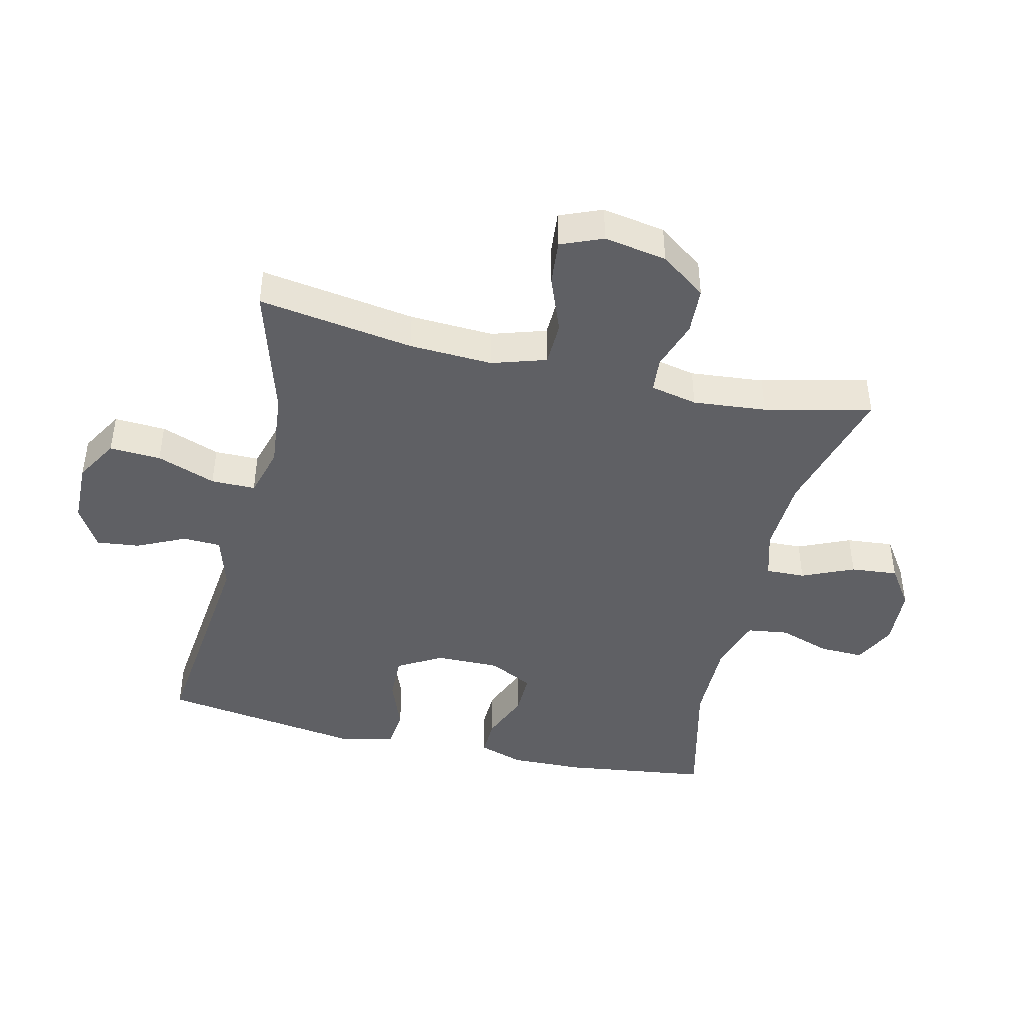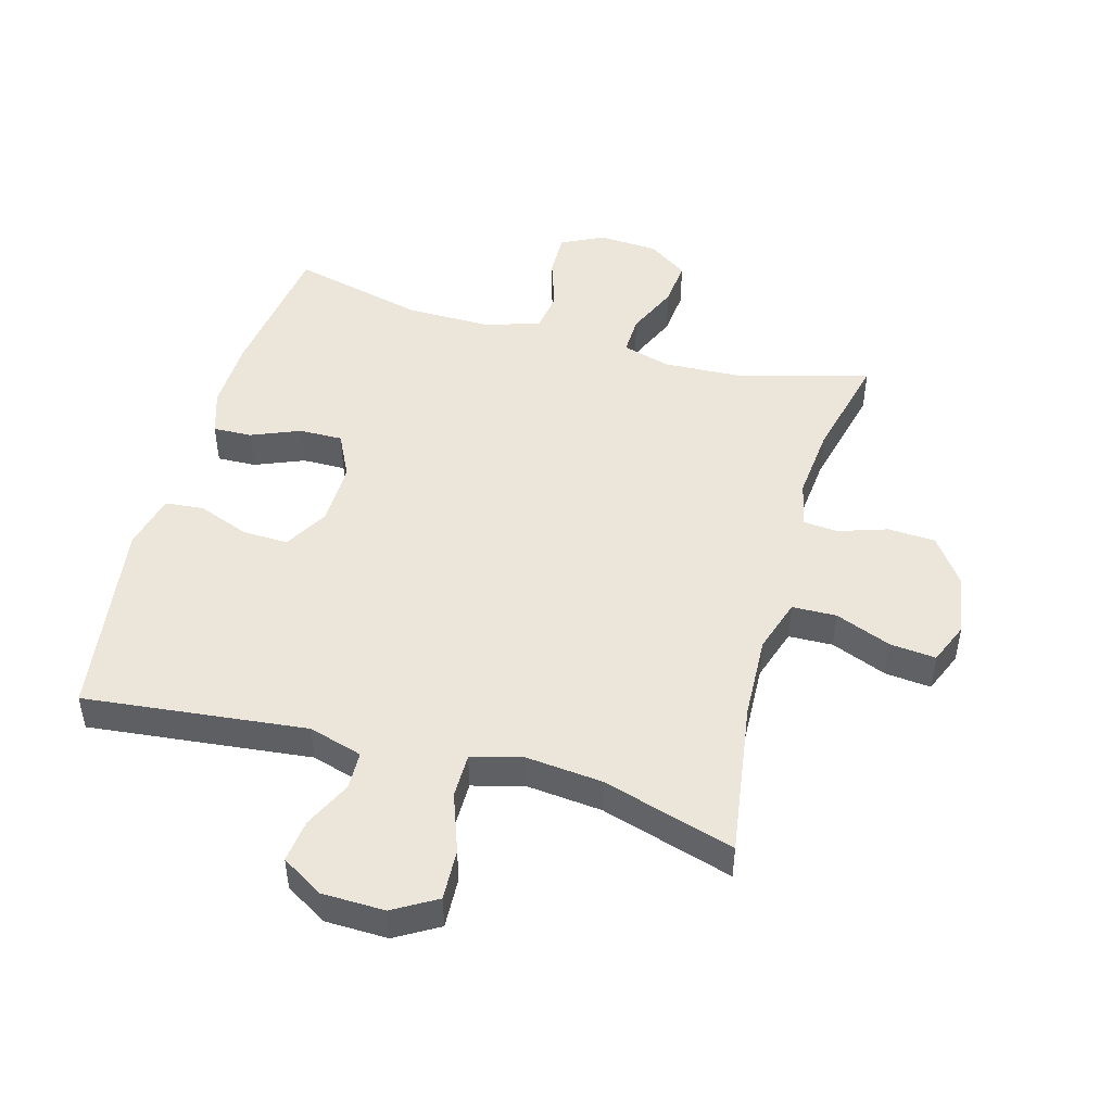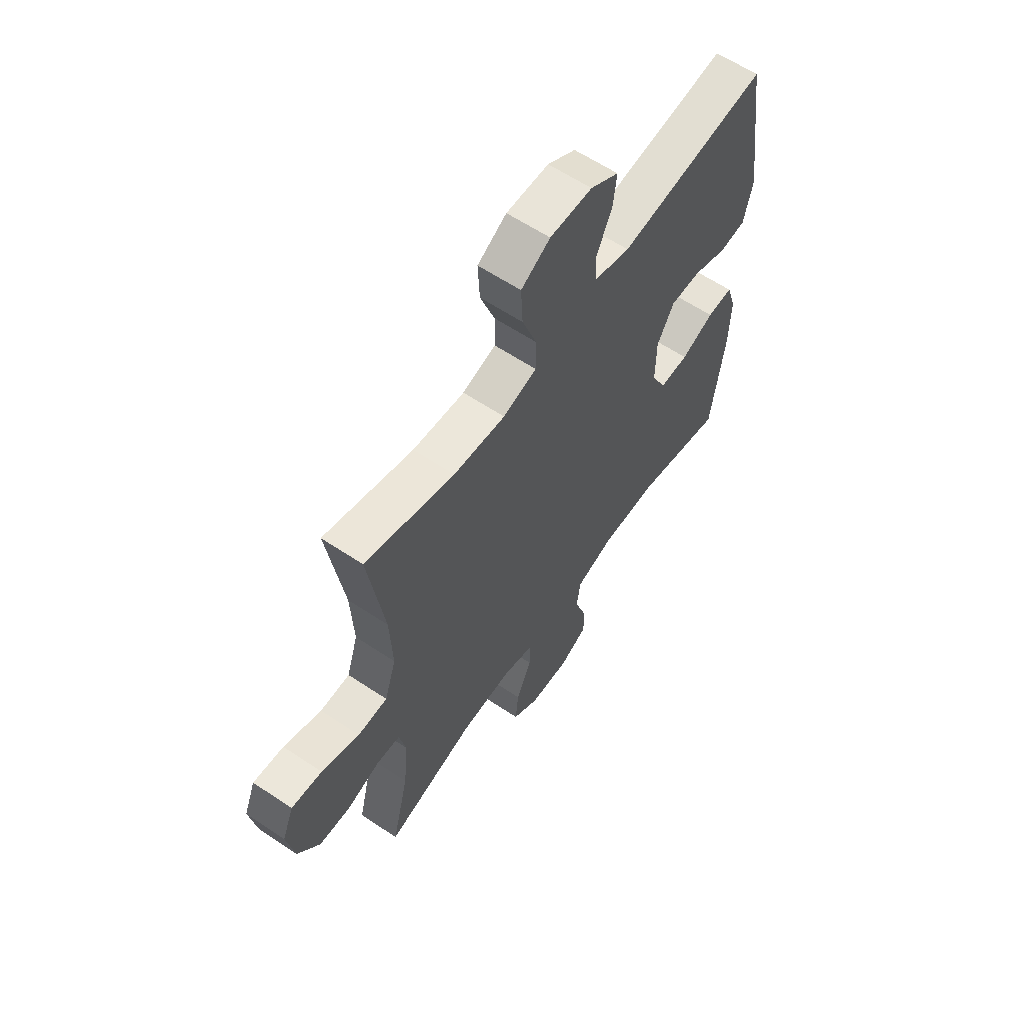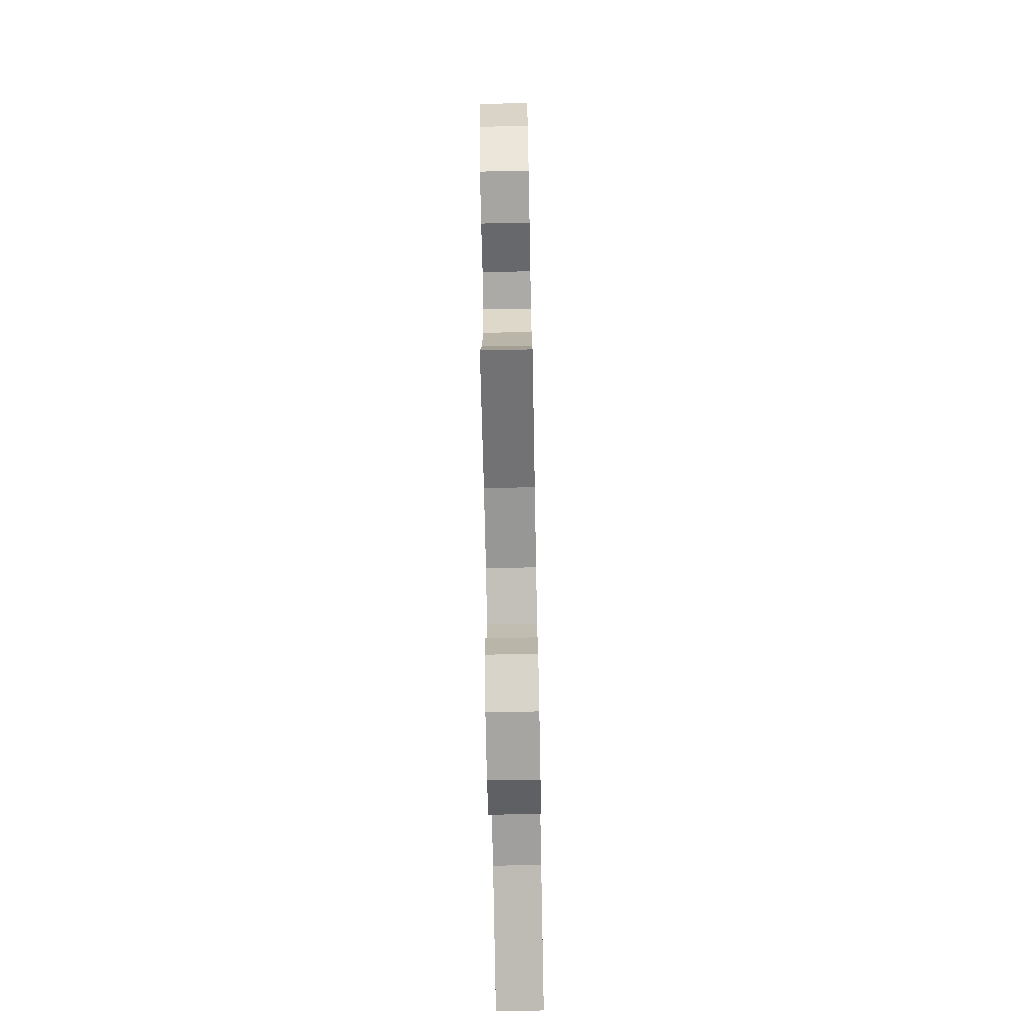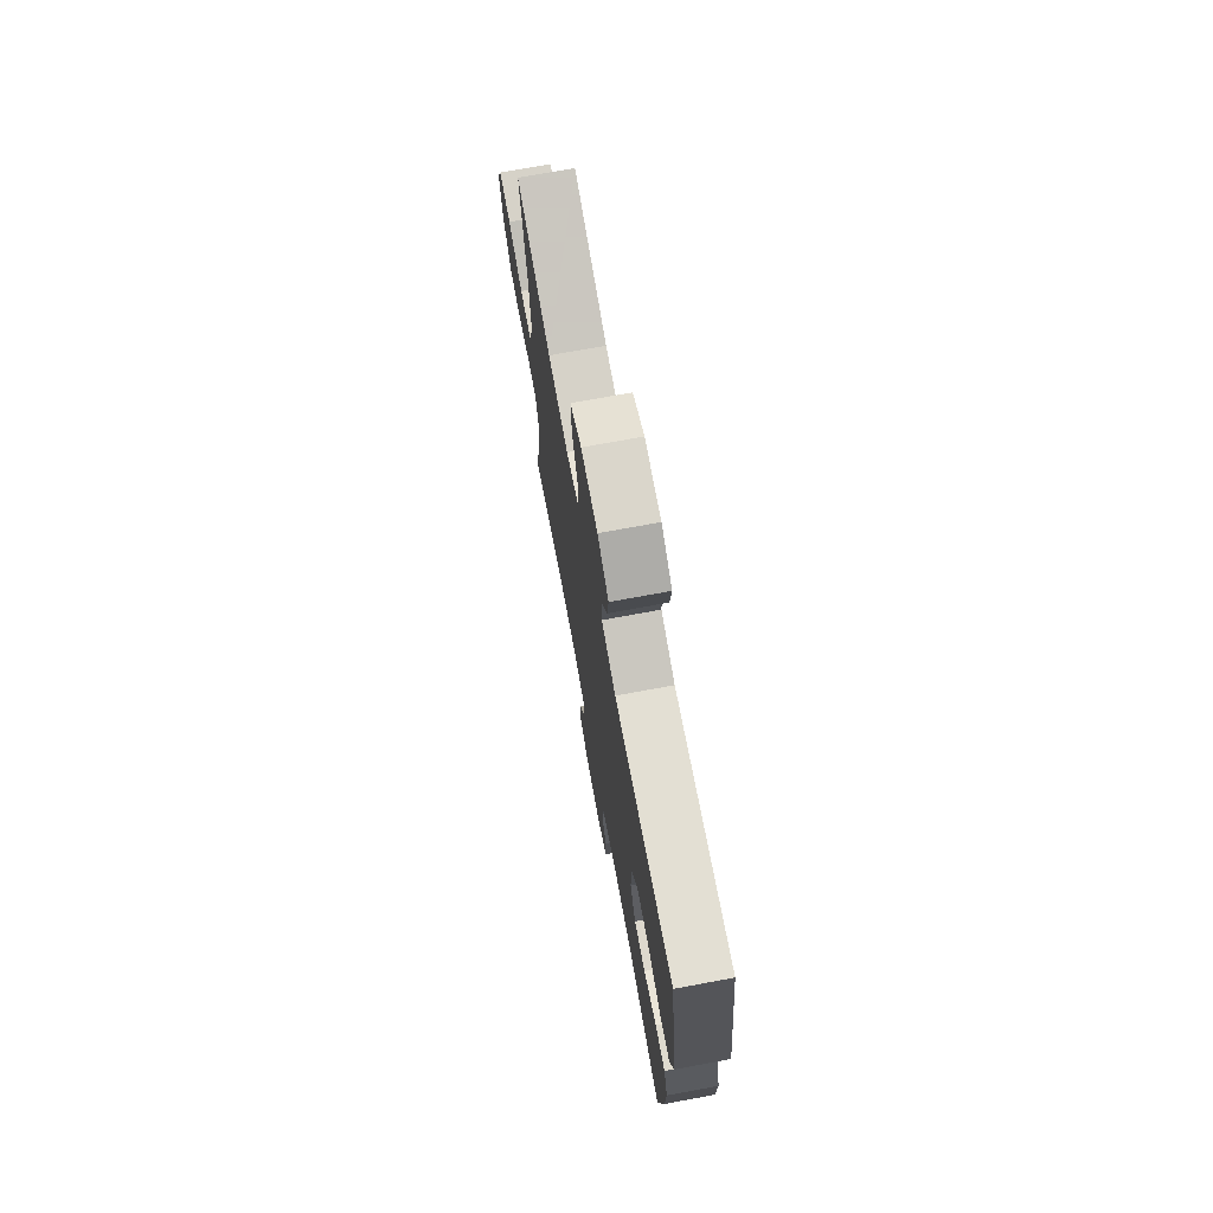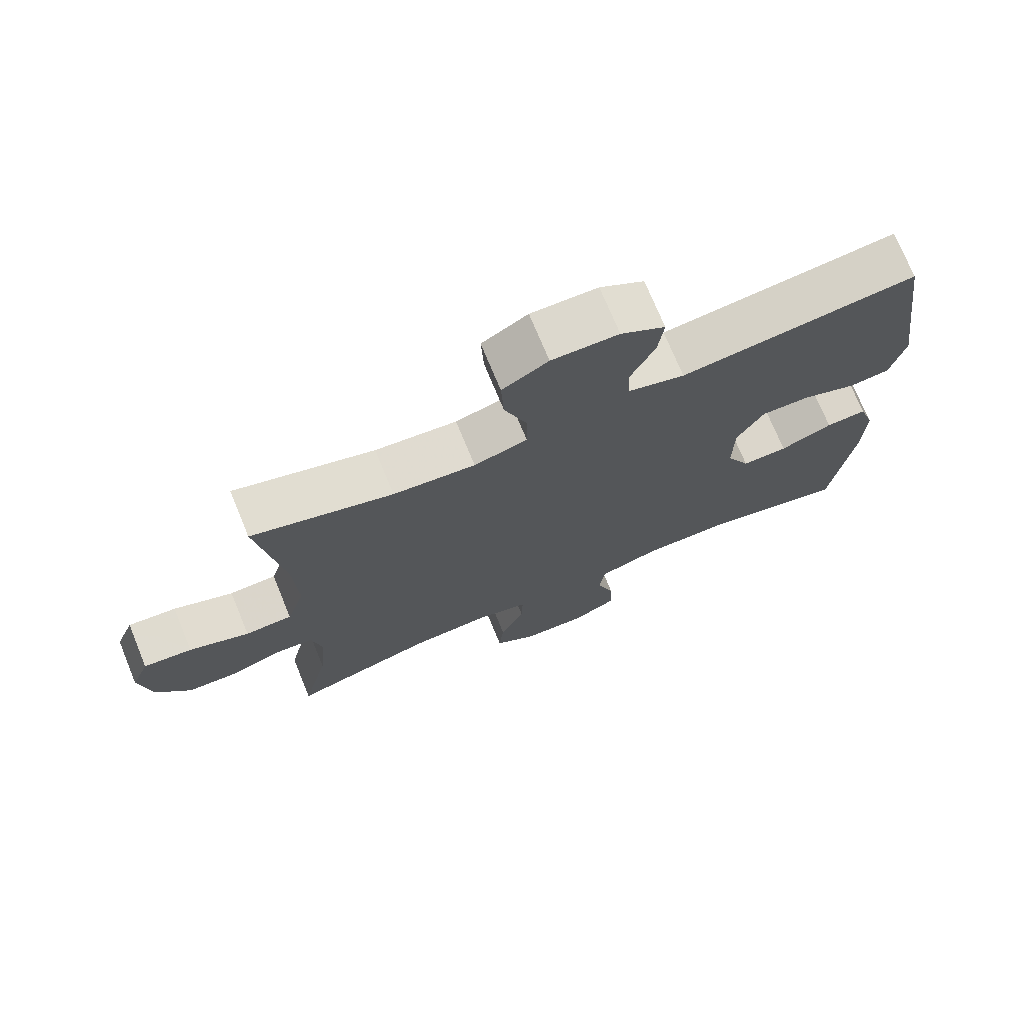
<metadata>
{"format":"obj","ext":"obj","renderer":"f3d","projection":"perspective","resolution":1024,"background":"white","views":[{"elev":-44.0,"azim":76.7,"up":"+Y"},{"elev":48.0,"azim":15.7,"up":"+Y"},{"elev":61.2,"azim":124.3,"up":"+Z"},{"elev":-70.9,"azim":91.1,"up":"+Z"},{"elev":72.9,"azim":-100.4,"up":"+Z"},{"elev":73.1,"azim":157.6,"up":"+Z"}]}
</metadata>
<code>
v 0.5 0.07 0.5
v 0.463 0.07 0.255
v 0.457 0.07 0.123
v 0.484 0.07 0.038
v 0.554 0.07 0.036
v 0.643 0.07 0.071
v 0.715 0.07 0.078
v 0.742 0.07 0.012
v 0.725 0.07 -0.087
v 0.673 0.07 -0.159
v 0.598 0.07 -0.163
v 0.52 0.07 -0.137
v 0.465 0.07 -0.142
v 0.449 0.07 -0.216
v 0.46 0.07 -0.332
v 0.5 0.07 -0.5
v 0.288 0.07 -0.442
v 0.168 0.07 -0.436
v 0.092 0.07 -0.458
v 0.094 0.07 -0.52
v 0.13 0.07 -0.602
v 0.137 0.07 -0.676
v 0.074 0.07 -0.719
v -0.021 0.07 -0.724
v -0.087 0.07 -0.691
v -0.085 0.07 -0.621
v -0.058 0.07 -0.54
v -0.067 0.07 -0.475
v -0.156 0.07 -0.448
v -0.289 0.07 -0.449
v -0.5 0.07 -0.5
v -0.531 0.07 -0.27
v -0.534 0.07 -0.156
v -0.511 0.07 -0.085
v -0.45 0.07 -0.087
v -0.372 0.07 -0.119
v -0.304 0.07 -0.12
v -0.269 0.07 -0.05
v -0.27 0.07 0.051
v -0.31 0.07 0.121
v -0.382 0.07 0.119
v -0.464 0.07 0.088
v -0.525 0.07 0.094
v -0.546 0.07 0.182
v -0.5 0.07 0.5
v -0.148 0.07 0.461
v -0.063 0.07 0.486
v -0.061 0.07 0.546
v -0.097 0.07 0.622
v -0.105 0.07 0.69
v -0.039 0.07 0.73
v 0.06 0.07 0.732
v 0.128 0.07 0.692
v 0.124 0.07 0.611
v 0.09 0.07 0.518
v 0.09 0.07 0.448
v 0.169 0.07 0.426
v 0.291 0.07 0.438
v 0.5 0 0.5
v 0.463 0 0.255
v 0.457 0 0.123
v 0.484 0 0.038
v 0.554 0 0.036
v 0.643 0 0.071
v 0.715 0 0.078
v 0.742 0 0.012
v 0.725 0 -0.087
v 0.673 0 -0.159
v 0.598 0 -0.163
v 0.52 0 -0.137
v 0.465 0 -0.142
v 0.449 0 -0.216
v 0.46 0 -0.332
v 0.5 0 -0.5
v 0.288 0 -0.442
v 0.168 0 -0.436
v 0.092 0 -0.458
v 0.094 0 -0.52
v 0.13 0 -0.602
v 0.137 0 -0.676
v 0.074 0 -0.719
v -0.021 0 -0.724
v -0.087 0 -0.691
v -0.085 0 -0.621
v -0.058 0 -0.54
v -0.067 0 -0.475
v -0.156 0 -0.448
v -0.289 0 -0.449
v -0.5 0 -0.5
v -0.531 0 -0.27
v -0.534 0 -0.156
v -0.511 0 -0.085
v -0.45 0 -0.087
v -0.372 0 -0.119
v -0.304 0 -0.12
v -0.269 0 -0.05
v -0.27 0 0.051
v -0.31 0 0.121
v -0.382 0 0.119
v -0.464 0 0.088
v -0.525 0 0.094
v -0.546 0 0.182
v -0.5 0 0.5
v -0.148 0 0.461
v -0.063 0 0.486
v -0.061 0 0.546
v -0.097 0 0.622
v -0.105 0 0.69
v -0.039 0 0.73
v 0.06 0 0.732
v 0.128 0 0.692
v 0.124 0 0.611
v 0.09 0 0.518
v 0.09 0 0.448
v 0.169 0 0.426
v 0.291 0 0.438
f 53 54 55
f 52 53 55
f 51 52 55
f 50 51 55
f 49 50 55
f 48 49 55
f 47 48 55 56
f 46 47 56 57
f 44 45 46
f 43 44 46
f 42 43 46
f 41 42 46
f 40 41 46 57
f 34 35 36
f 33 34 36
f 32 33 36
f 31 32 36
f 30 31 36
f 29 30 36 37
f 28 29 37 38
f 25 26 27
f 24 25 27
f 23 24 27
f 22 23 27
f 21 22 27
f 20 21 27
f 19 20 27 28
f 28 38 39
f 19 28 39
f 18 19 39
f 15 16 17
f 40 57 58
f 39 40 58
f 18 39 58
f 17 18 58
f 15 17 58
f 14 15 58
f 10 11 12
f 9 10 12
f 8 9 12
f 7 8 12
f 6 7 12
f 5 6 12
f 58 1 2
f 58 2 3
f 58 3 4
f 14 58 4
f 13 14 4
f 4 5 12 13
f 113 112 111
f 113 111 110
f 113 110 109
f 113 109 108
f 113 108 107
f 113 107 106
f 114 113 106 105
f 115 114 105 104
f 104 103 102
f 104 102 101
f 104 101 100
f 104 100 99
f 115 104 99 98
f 94 93 92
f 94 92 91
f 94 91 90
f 94 90 89
f 94 89 88
f 95 94 88 87
f 96 95 87 86
f 85 84 83
f 85 83 82
f 85 82 81
f 85 81 80
f 85 80 79
f 85 79 78
f 86 85 78 77
f 97 96 86
f 97 86 77
f 97 77 76
f 75 74 73
f 116 115 98
f 116 98 97
f 116 97 76
f 116 76 75
f 116 75 73
f 116 73 72
f 70 69 68
f 70 68 67
f 70 67 66
f 70 66 65
f 70 65 64
f 70 64 63
f 60 59 116
f 61 60 116
f 62 61 116
f 62 116 72
f 62 72 71
f 71 70 63 62
f 1 59 60 2
f 2 60 61 3
f 3 61 62 4
f 4 62 63 5
f 5 63 64 6
f 6 64 65 7
f 7 65 66 8
f 8 66 67 9
f 9 67 68 10
f 10 68 69 11
f 11 69 70 12
f 12 70 71 13
f 13 71 72 14
f 14 72 73 15
f 15 73 74 16
f 16 74 75 17
f 17 75 76 18
f 18 76 77 19
f 19 77 78 20
f 20 78 79 21
f 21 79 80 22
f 22 80 81 23
f 23 81 82 24
f 24 82 83 25
f 25 83 84 26
f 26 84 85 27
f 27 85 86 28
f 28 86 87 29
f 29 87 88 30
f 30 88 89 31
f 31 89 90 32
f 32 90 91 33
f 33 91 92 34
f 34 92 93 35
f 35 93 94 36
f 36 94 95 37
f 37 95 96 38
f 38 96 97 39
f 39 97 98 40
f 40 98 99 41
f 41 99 100 42
f 42 100 101 43
f 43 101 102 44
f 44 102 103 45
f 45 103 104 46
f 46 104 105 47
f 47 105 106 48
f 48 106 107 49
f 49 107 108 50
f 50 108 109 51
f 51 109 110 52
f 52 110 111 53
f 53 111 112 54
f 54 112 113 55
f 55 113 114 56
f 56 114 115 57
f 57 115 116 58
f 58 116 59 1

</code>
